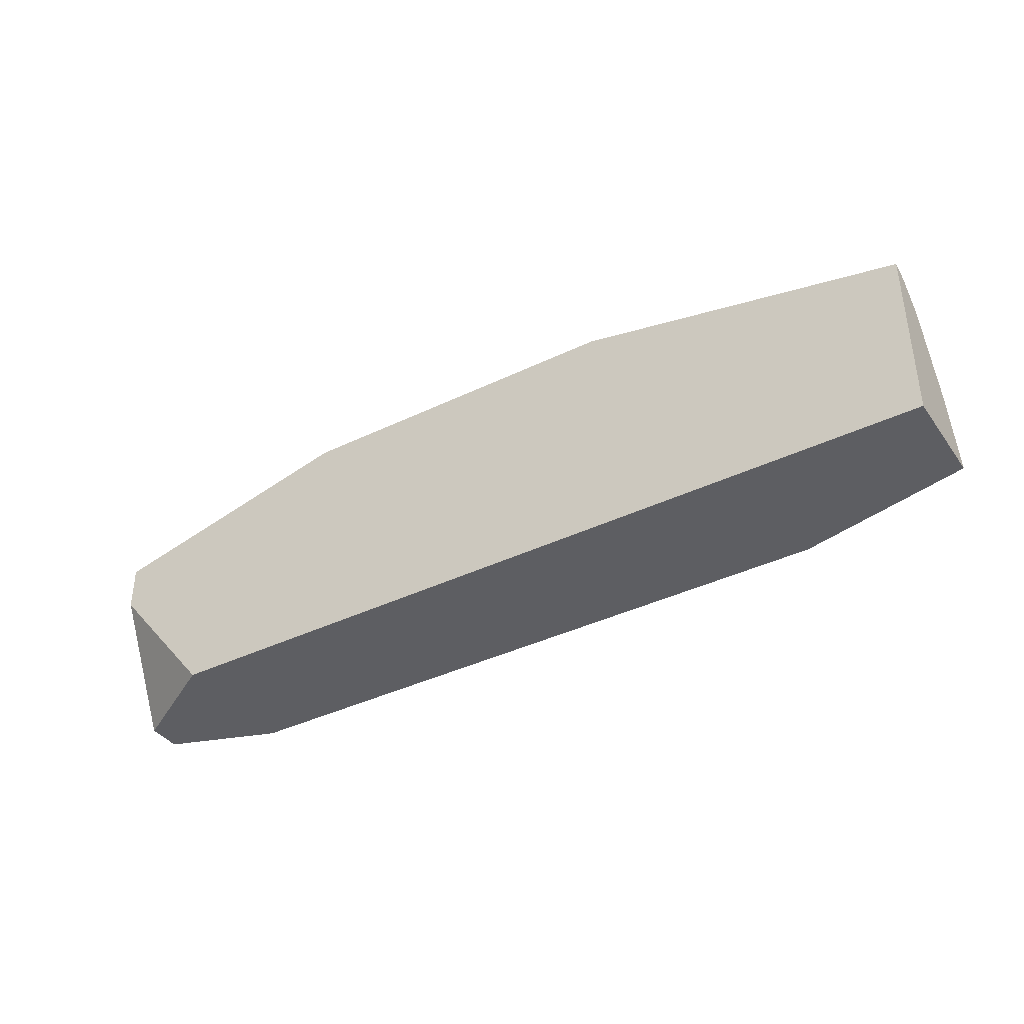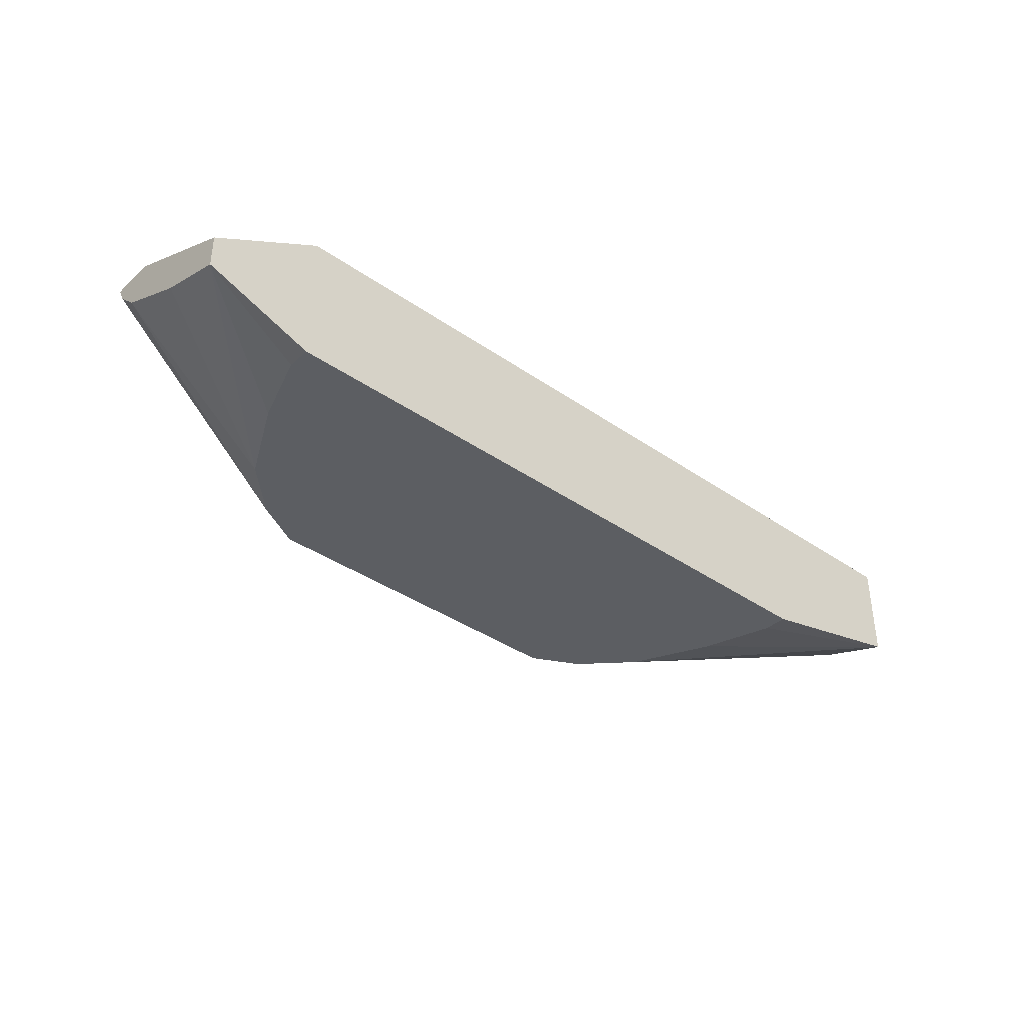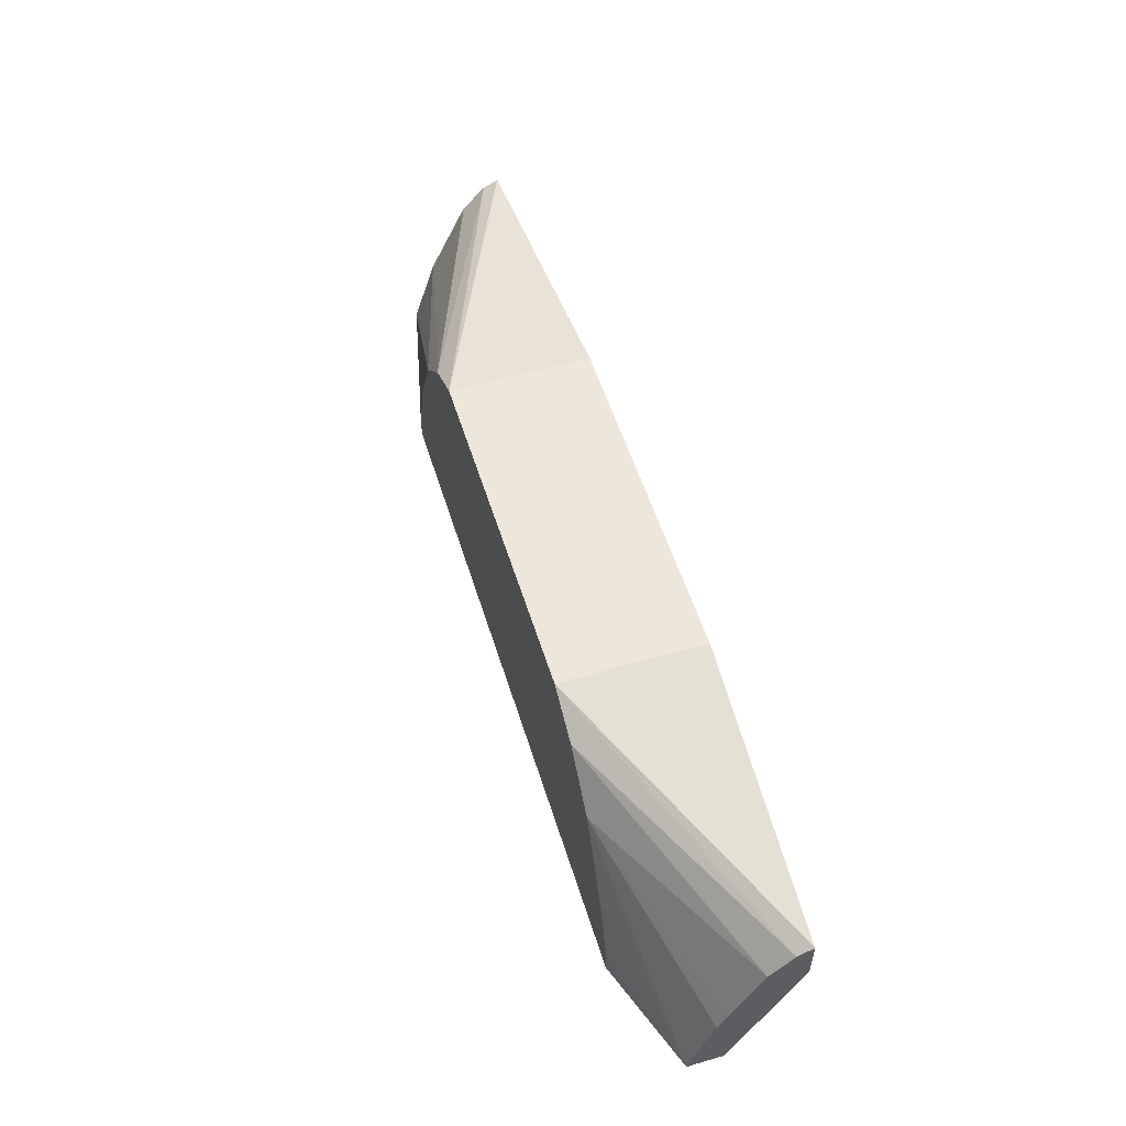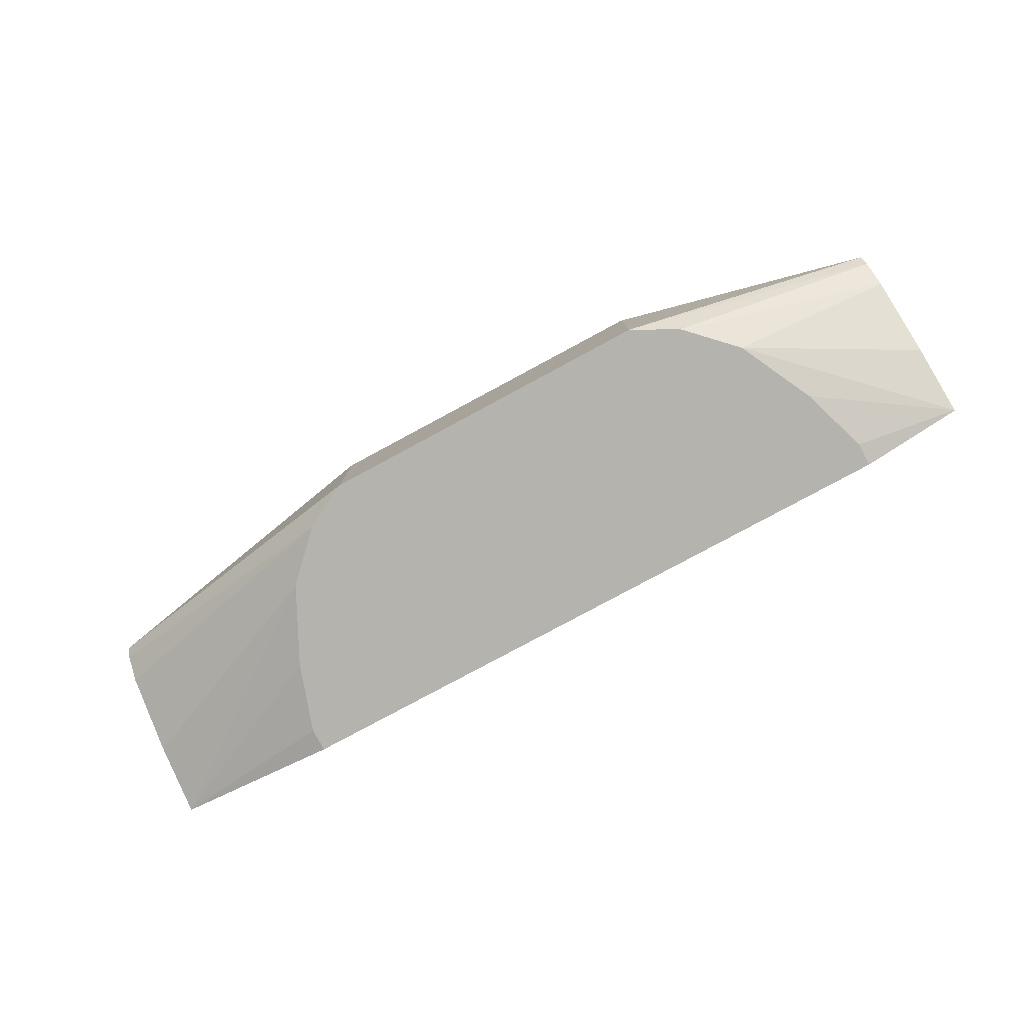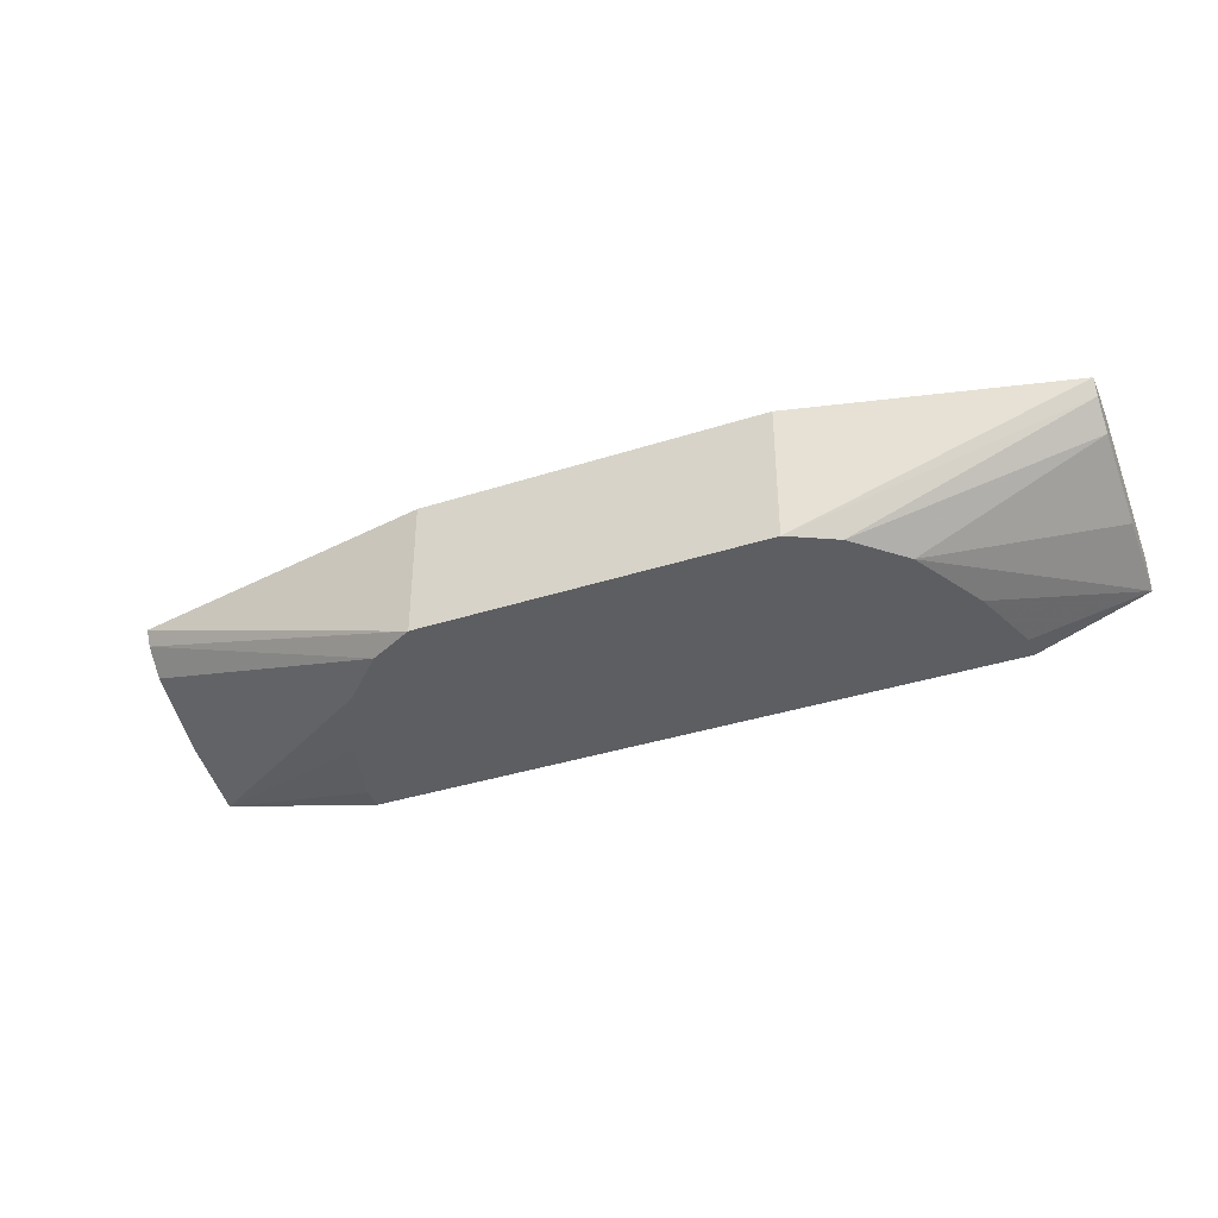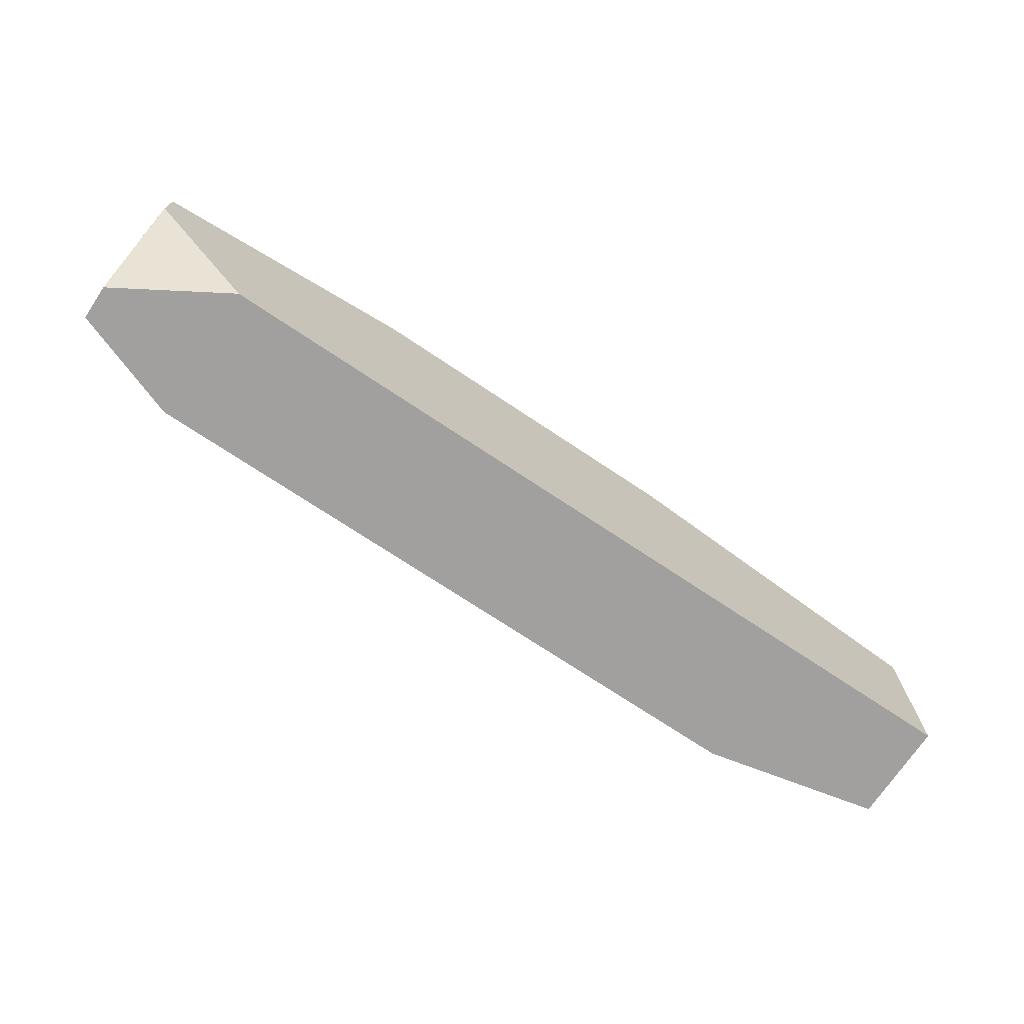
<metadata>
{"format":"obj","ext":"obj","renderer":"f3d","projection":"perspective","resolution":1024,"background":"white","views":[{"elev":-38.4,"azim":31.5,"up":"+Y"},{"elev":-38.0,"azim":-41.4,"up":"+Z"},{"elev":54.1,"azim":-107.1,"up":"+Y"},{"elev":-79.9,"azim":-151.7,"up":"+Z"},{"elev":-37.5,"azim":-157.6,"up":"+Z"},{"elev":-71.9,"azim":-33.8,"up":"+Y"}]}
</metadata>
<code>
v -0.343 0.03626 -0.2295
v -0.343 0.04225 -0.2265
v -0.343 0.03626 -0.2568
v -0.2568 0.03626 -0.1776
v -0.343 0.05504 -0.2201
v -0.343 0.03669 -0.2568
v -0.2568 0.03626 -0.2873
v -0.3429 0.1405 -0.1776
v 0.3927 0.03626 -0.1776
v -0.343 0.1409 -0.1776
v -0.343 0.09172 -0.2385
v -0.2079 0.1712 -0.2873
v -0.2201 0.1468 -0.2873
v -0.2344 0.1182 -0.2873
v -0.2384 0.1101 -0.2873
v -0.2568 0.05504 -0.2873
v 0.2568 0.03626 -0.2873
v 0.3927 0.03626 -0.2568
v 0.3927 0.177 -0.1776
v -0.343 0.1772 -0.1776
v -0.343 0.104 -0.2324
v -0.1712 0.2079 -0.2873
v -0.343 0.1284 -0.2201
v -0.343 0.1529 -0.2079
v 0.2568 0.05504 -0.2873
v 0.3927 0.03669 -0.2568
v 0.3926 0.1772 -0.1776
v 0.3927 0.1726 -0.1869
v -0.343 0.1715 -0.189
v -0.1345 0.2273 -0.1776
v -0.1345 0.2273 -0.2873
v -0.343 0.1712 -0.1896
v 0.2384 0.1101 -0.2873
v 0.3927 0.09172 -0.2385
v 0.2324 0.1222 -0.2873
v 0.214 0.1589 -0.2873
v 0.2078 0.1712 -0.2873
v 0.1345 0.2273 -0.1776
v 0.1345 0.2273 -0.2873
v 0.3927 0.1712 -0.1896
v 0.3927 0.0992 -0.2347
v 0.1895 0.1896 -0.2873
v 0.1712 0.2079 -0.2873
v 0.3927 0.1529 -0.2079
v 0.3927 0.104 -0.2324
v 0.3927 0.1284 -0.2201
f 9 40 28
f 17 26 18
f 17 25 26
f 12 24 22
f 12 23 24
f 12 21 23
f 11 21 12
f 9 28 19
f 9 44 40
f 9 18 26
f 9 45 46
f 9 41 45
f 9 34 41
f 9 26 34
f 7 25 17
f 7 33 25
f 7 35 33
f 19 28 27
f 9 46 44
f 20 30 31
f 7 36 35
f 22 24 32
f 43 44 46
f 41 43 45
f 40 44 43
f 39 40 43
f 34 43 41
f 34 42 43
f 34 37 42
f 30 39 31
f 30 38 39
f 29 31 32
f 28 40 39
f 27 39 38
f 27 28 39
f 43 46 45
f 26 36 37
f 26 35 36
f 26 33 35
f 25 33 26
f 22 32 31
f 20 31 29
f 7 37 36
f 26 37 34
f 7 43 42
f 3 6 16
f 2 4 5
f 1 4 2
f 1 9 4
f 1 18 9
f 1 17 18
f 1 7 17
f 1 3 7
f 1 11 6
f 1 21 11
f 1 23 21
f 1 24 23
f 1 32 24
f 1 29 32
f 1 20 29
f 1 10 20
f 1 5 10
f 1 2 5
f 7 42 37
f 3 16 7
f 4 8 5
f 1 6 3
f 4 19 27
f 4 9 19
f 7 31 39
f 7 22 31
f 7 12 22
f 7 13 12
f 7 14 13
f 7 15 14
f 7 16 15
f 6 15 16
f 6 14 15
f 7 39 43
f 6 12 13
f 6 11 12
f 5 8 10
f 4 10 8
f 4 20 10
f 4 30 20
f 4 38 30
f 4 27 38
f 6 13 14

</code>
